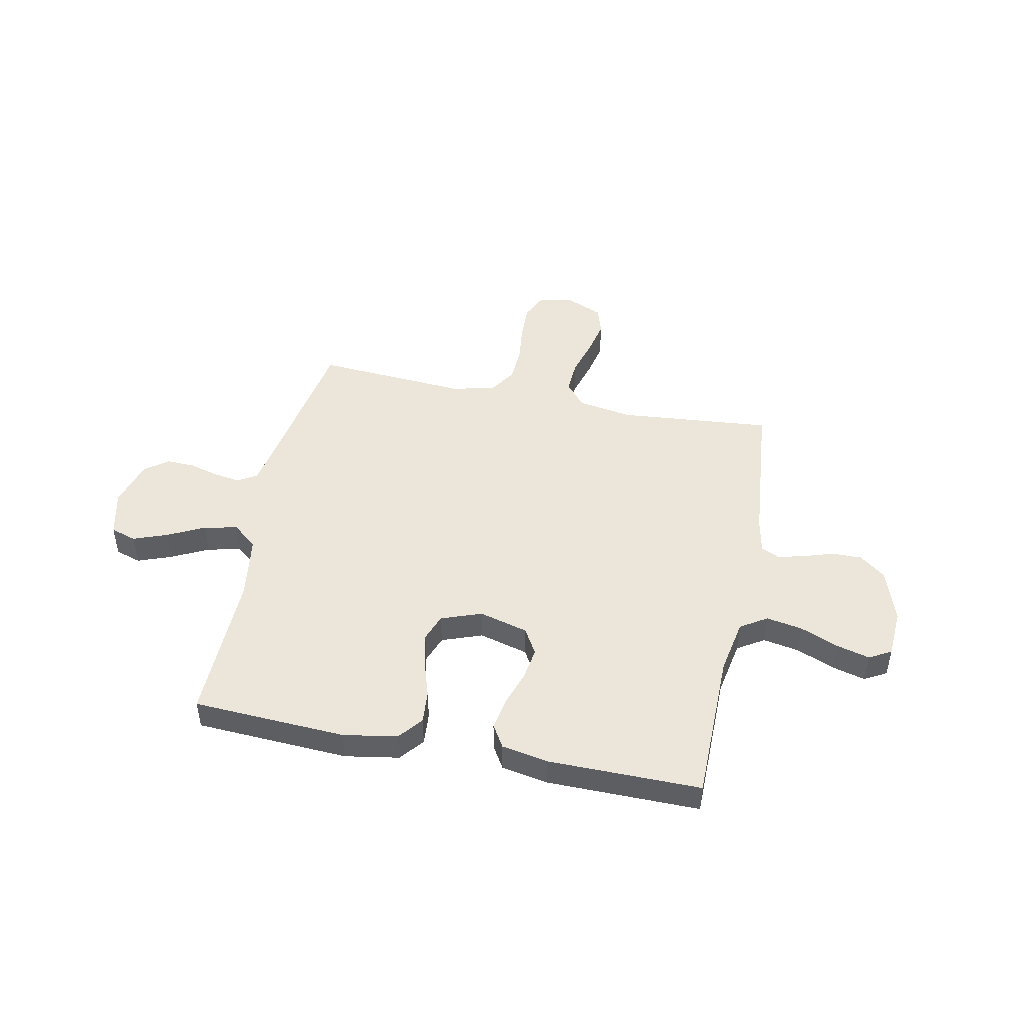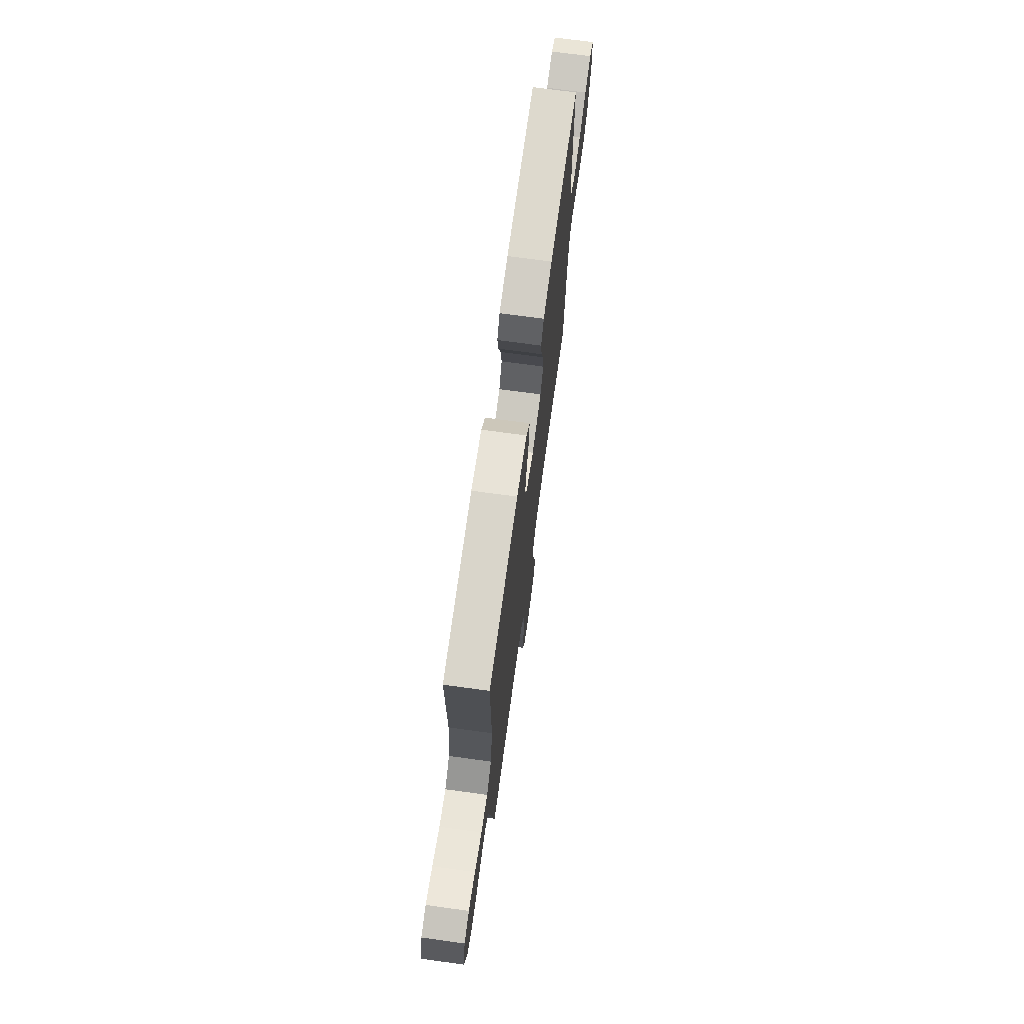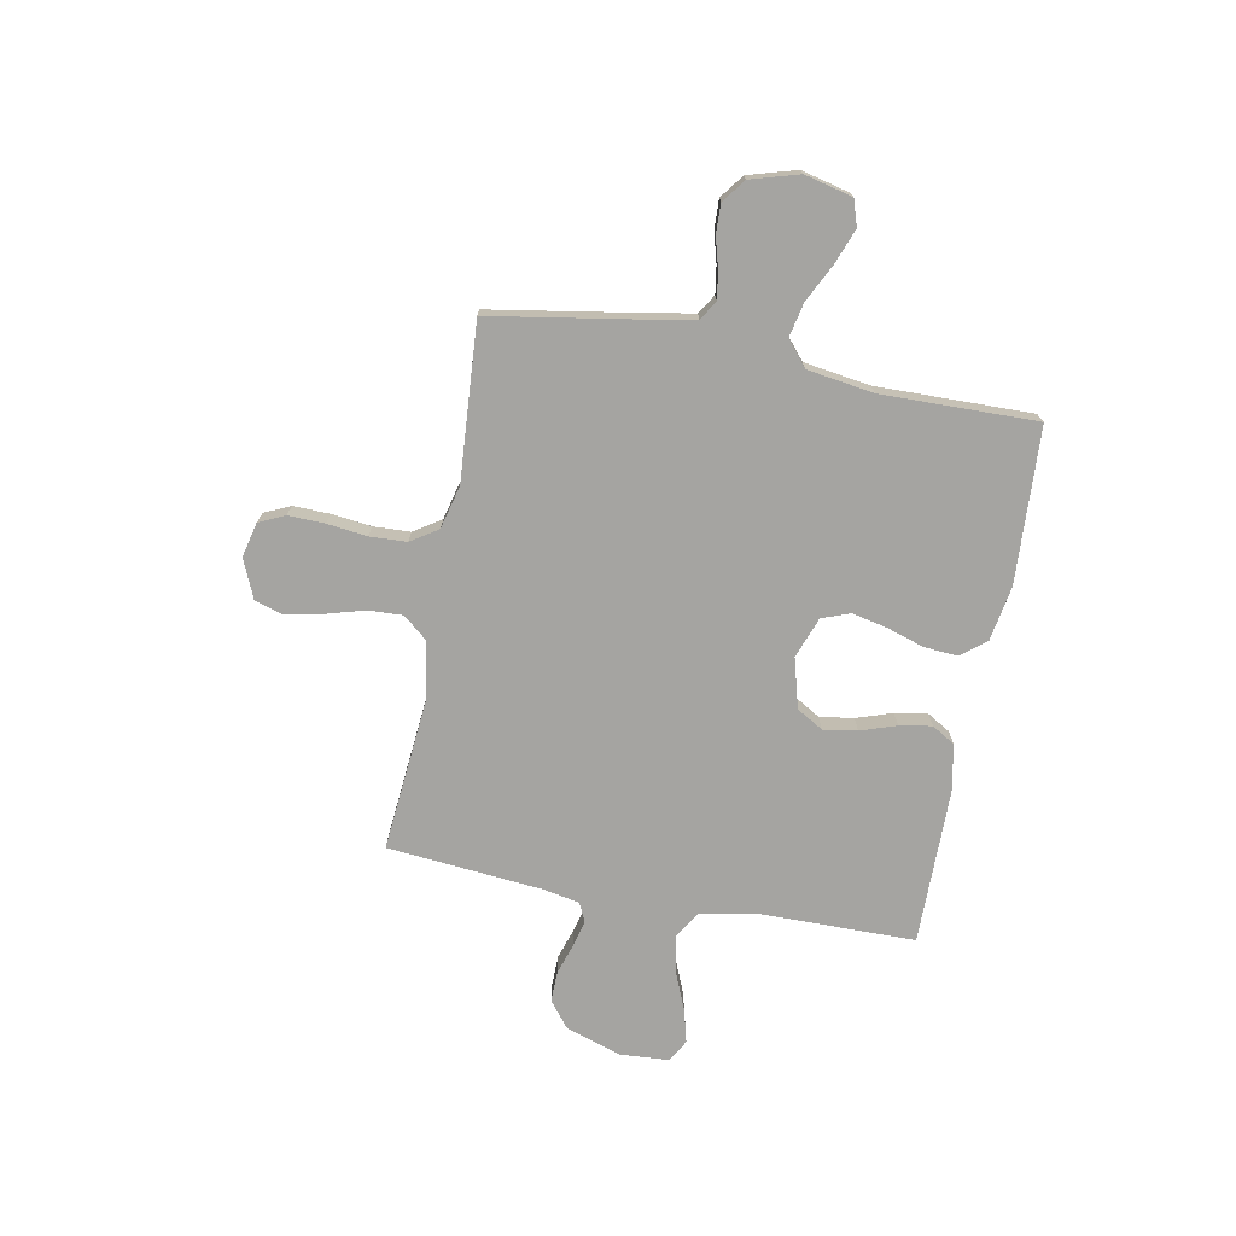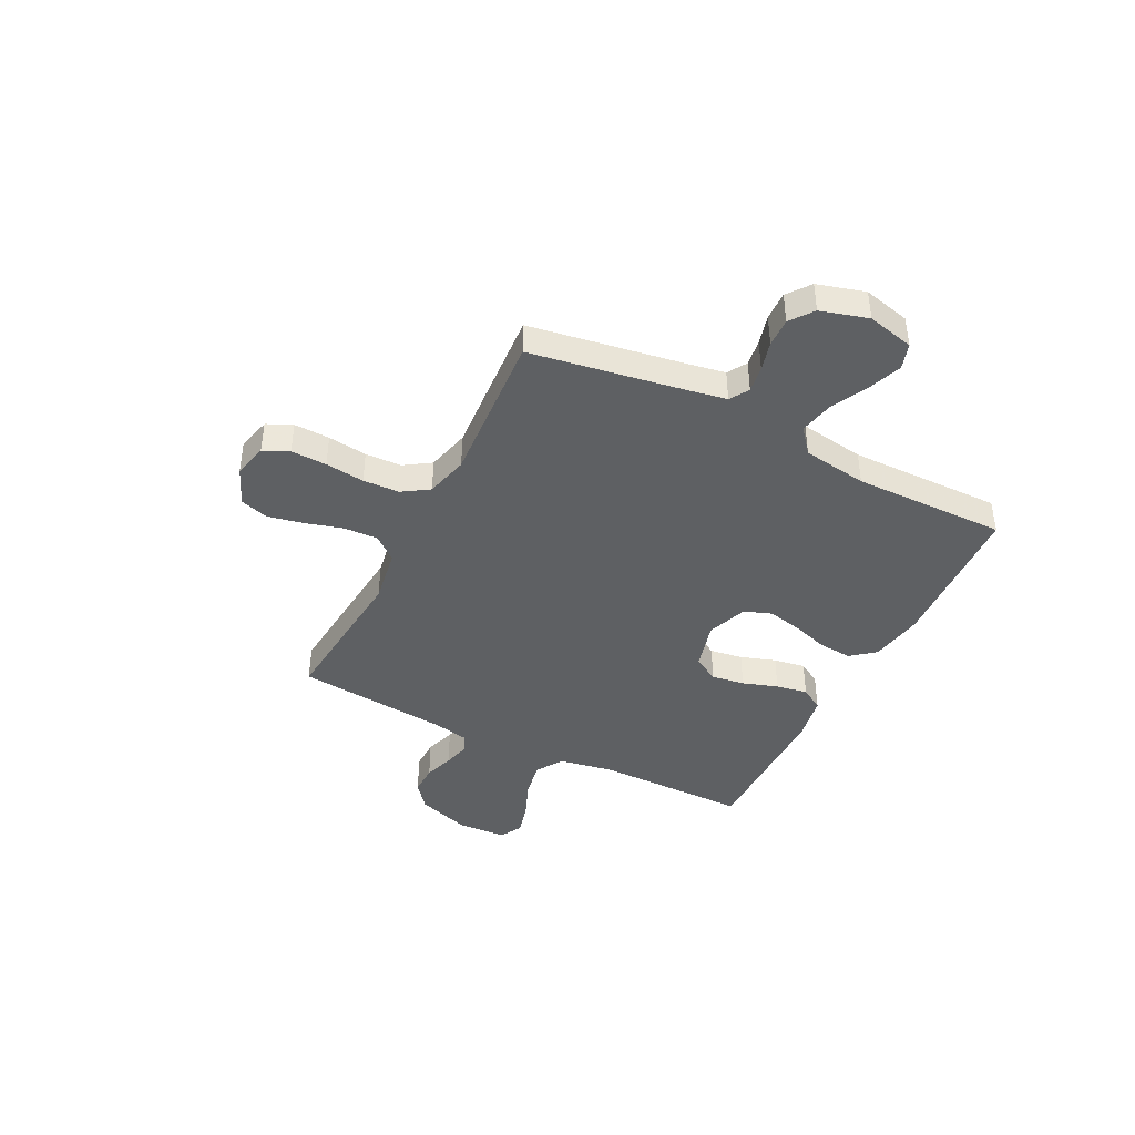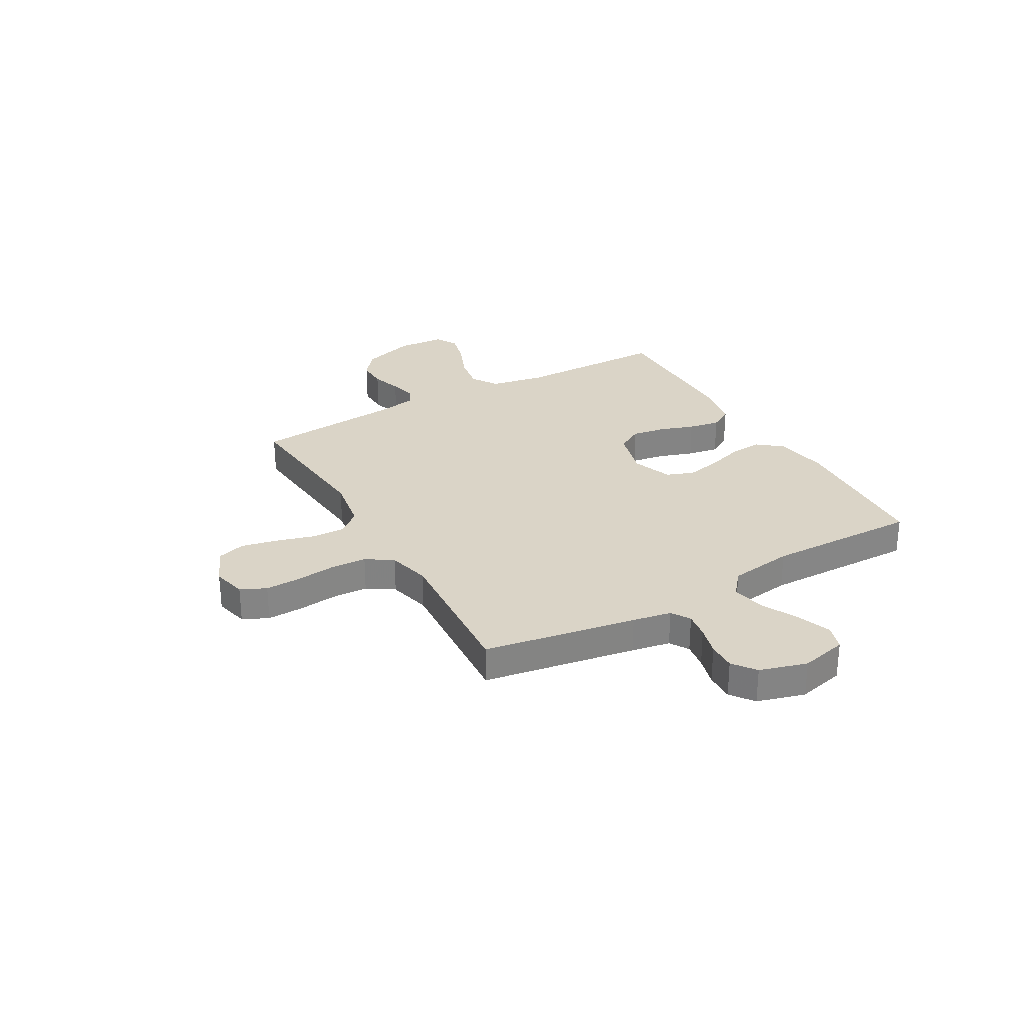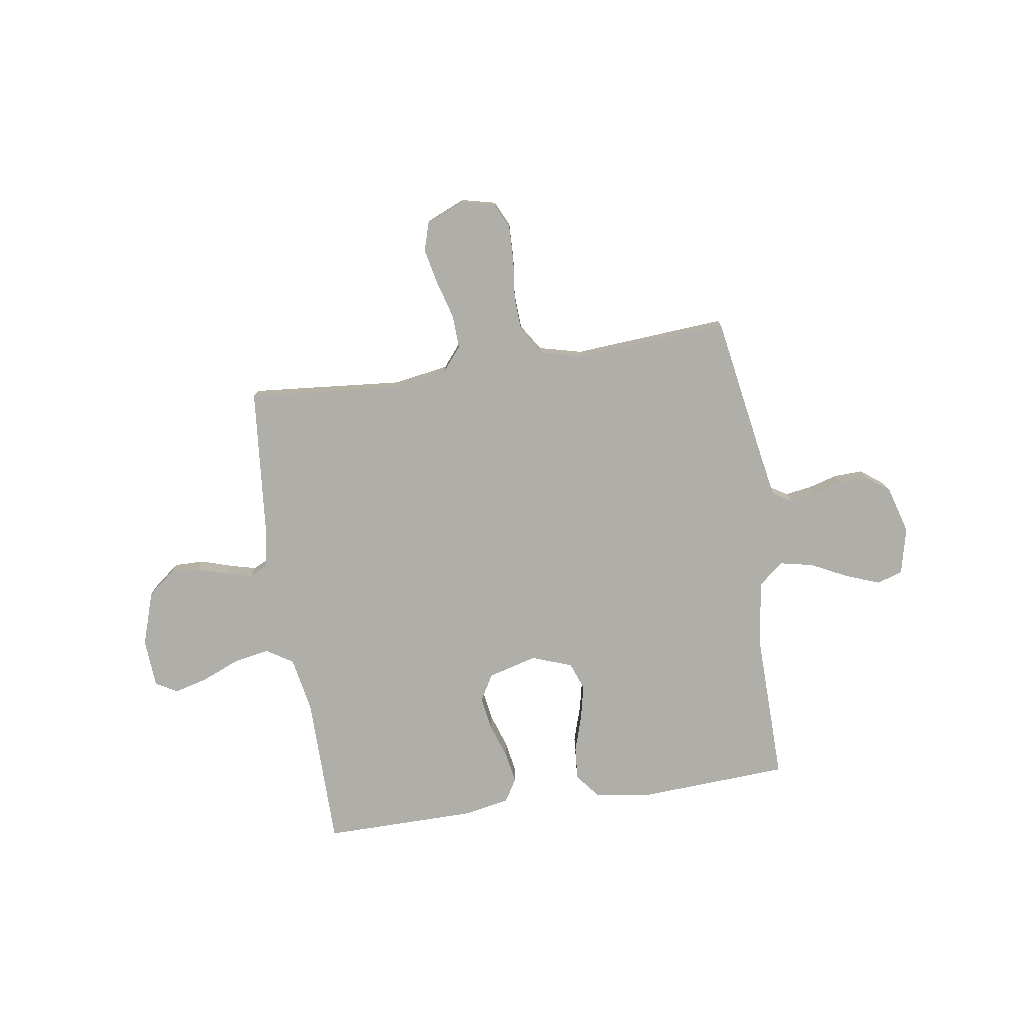
<metadata>
{"format":"obj","ext":"obj","renderer":"f3d","projection":"perspective","resolution":1024,"background":"white","views":[{"elev":47.0,"azim":11.5,"up":"+Y"},{"elev":71.6,"azim":-82.2,"up":"+Z"},{"elev":-73.2,"azim":-100.7,"up":"+Y"},{"elev":-42.2,"azim":-116.9,"up":"+Y"},{"elev":28.9,"azim":-119.6,"up":"+Y"},{"elev":-77.5,"azim":-171.3,"up":"+Y"}]}
</metadata>
<code>
v 0.5 0.07 0.5
v 0.502 0.07 0.2
v 0.522 0.07 0.092
v 0.574 0.07 0.059
v 0.645 0.07 0.072
v 0.72 0.07 0.103
v 0.785 0.07 0.12
v 0.828 0.07 0.096
v 0.834 0.07 0
v 0.799 0.07 -0.106
v 0.748 0.07 -0.146
v 0.689 0.07 -0.145
v 0.63 0.07 -0.126
v 0.578 0.07 -0.113
v 0.542 0.07 -0.13
v 0.528 0.07 -0.2
v 0.5 0.07 -0.5
v 0.2 0.07 -0.473
v 0.092 0.07 -0.491
v 0.053 0.07 -0.538
v 0.056 0.07 -0.604
v 0.077 0.07 -0.678
v 0.092 0.07 -0.748
v 0.075 0.07 -0.804
v 0 0.07 -0.836
v -0.067 0.07 -0.82
v -0.09 0.07 -0.77
v -0.088 0.07 -0.7
v -0.079 0.07 -0.623
v -0.082 0.07 -0.552
v -0.116 0.07 -0.5
v -0.2 0.07 -0.479
v -0.5 0.07 -0.5
v -0.55 0.07 -0.2
v -0.564 0.07 -0.124
v -0.601 0.07 -0.101
v -0.653 0.07 -0.109
v -0.711 0.07 -0.125
v -0.767 0.07 -0.127
v -0.812 0.07 -0.093
v -0.839 0.07 0
v -0.817 0.07 0.092
v -0.767 0.07 0.108
v -0.7 0.07 0.083
v -0.628 0.07 0.047
v -0.562 0.07 0.033
v -0.514 0.07 0.073
v -0.495 0.07 0.2
v -0.5 0.07 0.5
v -0.2 0.07 0.516
v -0.094 0.07 0.498
v -0.056 0.07 0.451
v -0.061 0.07 0.386
v -0.084 0.07 0.314
v -0.099 0.07 0.246
v -0.079 0.07 0.192
v 0 0.07 0.163
v 0.096 0.07 0.189
v 0.126 0.07 0.24
v 0.116 0.07 0.305
v 0.093 0.07 0.374
v 0.082 0.07 0.436
v 0.109 0.07 0.481
v 0.2 0.07 0.498
v 0.5 0 0.5
v 0.502 0 0.2
v 0.522 0 0.092
v 0.574 0 0.059
v 0.645 0 0.072
v 0.72 0 0.103
v 0.785 0 0.12
v 0.828 0 0.096
v 0.834 0 0
v 0.799 0 -0.106
v 0.748 0 -0.146
v 0.689 0 -0.145
v 0.63 0 -0.126
v 0.578 0 -0.113
v 0.542 0 -0.13
v 0.528 0 -0.2
v 0.5 0 -0.5
v 0.2 0 -0.473
v 0.092 0 -0.491
v 0.053 0 -0.538
v 0.056 0 -0.604
v 0.077 0 -0.678
v 0.092 0 -0.748
v 0.075 0 -0.804
v 0 0 -0.836
v -0.067 0 -0.82
v -0.09 0 -0.77
v -0.088 0 -0.7
v -0.079 0 -0.623
v -0.082 0 -0.552
v -0.116 0 -0.5
v -0.2 0 -0.479
v -0.5 0 -0.5
v -0.55 0 -0.2
v -0.564 0 -0.124
v -0.601 0 -0.101
v -0.653 0 -0.109
v -0.711 0 -0.125
v -0.767 0 -0.127
v -0.812 0 -0.093
v -0.839 0 0
v -0.817 0 0.092
v -0.767 0 0.108
v -0.7 0 0.083
v -0.628 0 0.047
v -0.562 0 0.033
v -0.514 0 0.073
v -0.495 0 0.2
v -0.5 0 0.5
v -0.2 0 0.516
v -0.094 0 0.498
v -0.056 0 0.451
v -0.061 0 0.386
v -0.084 0 0.314
v -0.099 0 0.246
v -0.079 0 0.192
v 0 0 0.163
v 0.096 0 0.189
v 0.126 0 0.24
v 0.116 0 0.305
v 0.093 0 0.374
v 0.082 0 0.436
v 0.109 0 0.481
v 0.2 0 0.498
f 63 64 1 2
f 60 61 62 63
f 59 60 63 2
f 58 59 2 3
f 57 58 3 4
f 51 52 53 54
f 51 54 55
f 48 49 50 51
f 47 48 51 55
f 46 47 55 56
f 42 43 44 45
f 40 41 42 45
f 40 45 46
f 37 38 39 40
f 36 37 40 46
f 35 36 46 56
f 32 33 34
f 31 32 34 35
f 26 27 28 29
f 26 29 30
f 25 26 30
f 24 25 30
f 21 22 23 24
f 21 24 30
f 20 21 30 31
f 16 17 18
f 15 16 18 19
f 10 11 12 13
f 10 13 14
f 9 10 14
f 8 9 14
f 5 6 7 8
f 4 5 8 14
f 57 4 14 15
f 19 20 31 35
f 35 56 57
f 15 19 35 57
f 66 65 128 127
f 127 126 125 124
f 66 127 124 123
f 67 66 123 122
f 68 67 122 121
f 118 117 116 115
f 119 118 115
f 115 114 113 112
f 119 115 112 111
f 120 119 111 110
f 109 108 107 106
f 109 106 105 104
f 110 109 104
f 104 103 102 101
f 110 104 101 100
f 120 110 100 99
f 98 97 96
f 99 98 96 95
f 93 92 91 90
f 94 93 90
f 94 90 89
f 94 89 88
f 88 87 86 85
f 94 88 85
f 95 94 85 84
f 82 81 80
f 83 82 80 79
f 77 76 75 74
f 78 77 74
f 78 74 73
f 78 73 72
f 72 71 70 69
f 78 72 69 68
f 79 78 68 121
f 99 95 84 83
f 121 120 99
f 121 99 83 79
f 1 65 66 2
f 2 66 67 3
f 3 67 68 4
f 4 68 69 5
f 5 69 70 6
f 6 70 71 7
f 7 71 72 8
f 8 72 73 9
f 9 73 74 10
f 10 74 75 11
f 11 75 76 12
f 12 76 77 13
f 13 77 78 14
f 14 78 79 15
f 15 79 80 16
f 16 80 81 17
f 17 81 82 18
f 18 82 83 19
f 19 83 84 20
f 20 84 85 21
f 21 85 86 22
f 22 86 87 23
f 23 87 88 24
f 24 88 89 25
f 25 89 90 26
f 26 90 91 27
f 27 91 92 28
f 28 92 93 29
f 29 93 94 30
f 30 94 95 31
f 31 95 96 32
f 32 96 97 33
f 33 97 98 34
f 34 98 99 35
f 35 99 100 36
f 36 100 101 37
f 37 101 102 38
f 38 102 103 39
f 39 103 104 40
f 40 104 105 41
f 41 105 106 42
f 42 106 107 43
f 43 107 108 44
f 44 108 109 45
f 45 109 110 46
f 46 110 111 47
f 47 111 112 48
f 48 112 113 49
f 49 113 114 50
f 50 114 115 51
f 51 115 116 52
f 52 116 117 53
f 53 117 118 54
f 54 118 119 55
f 55 119 120 56
f 56 120 121 57
f 57 121 122 58
f 58 122 123 59
f 59 123 124 60
f 60 124 125 61
f 61 125 126 62
f 62 126 127 63
f 63 127 128 64
f 64 128 65 1

</code>
